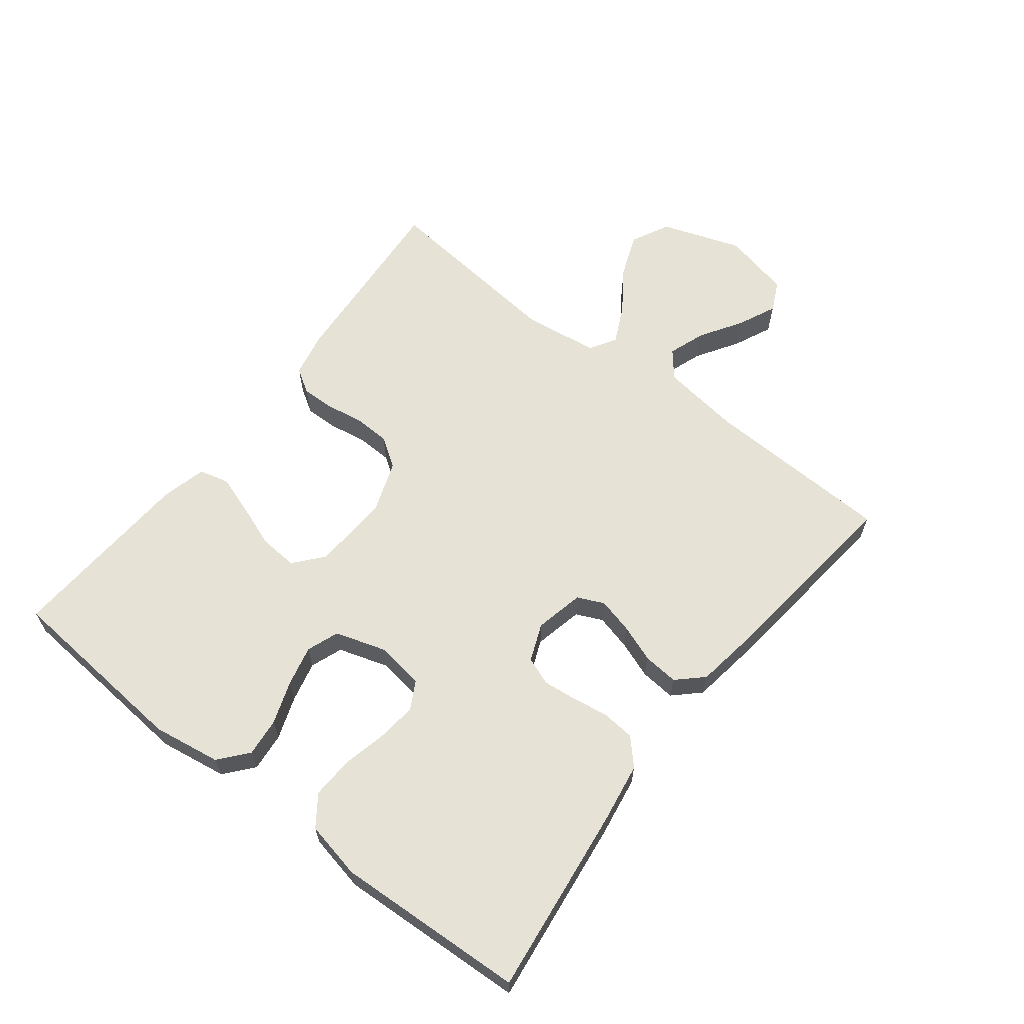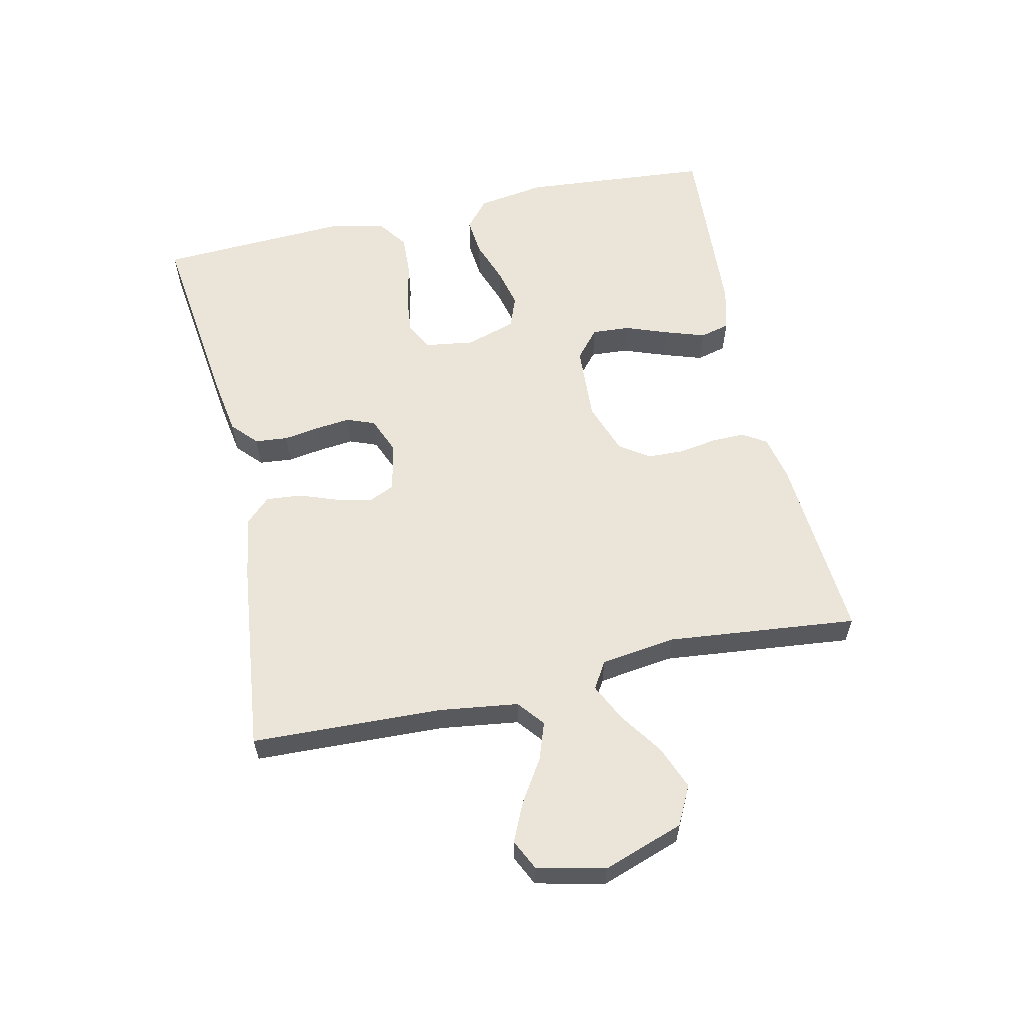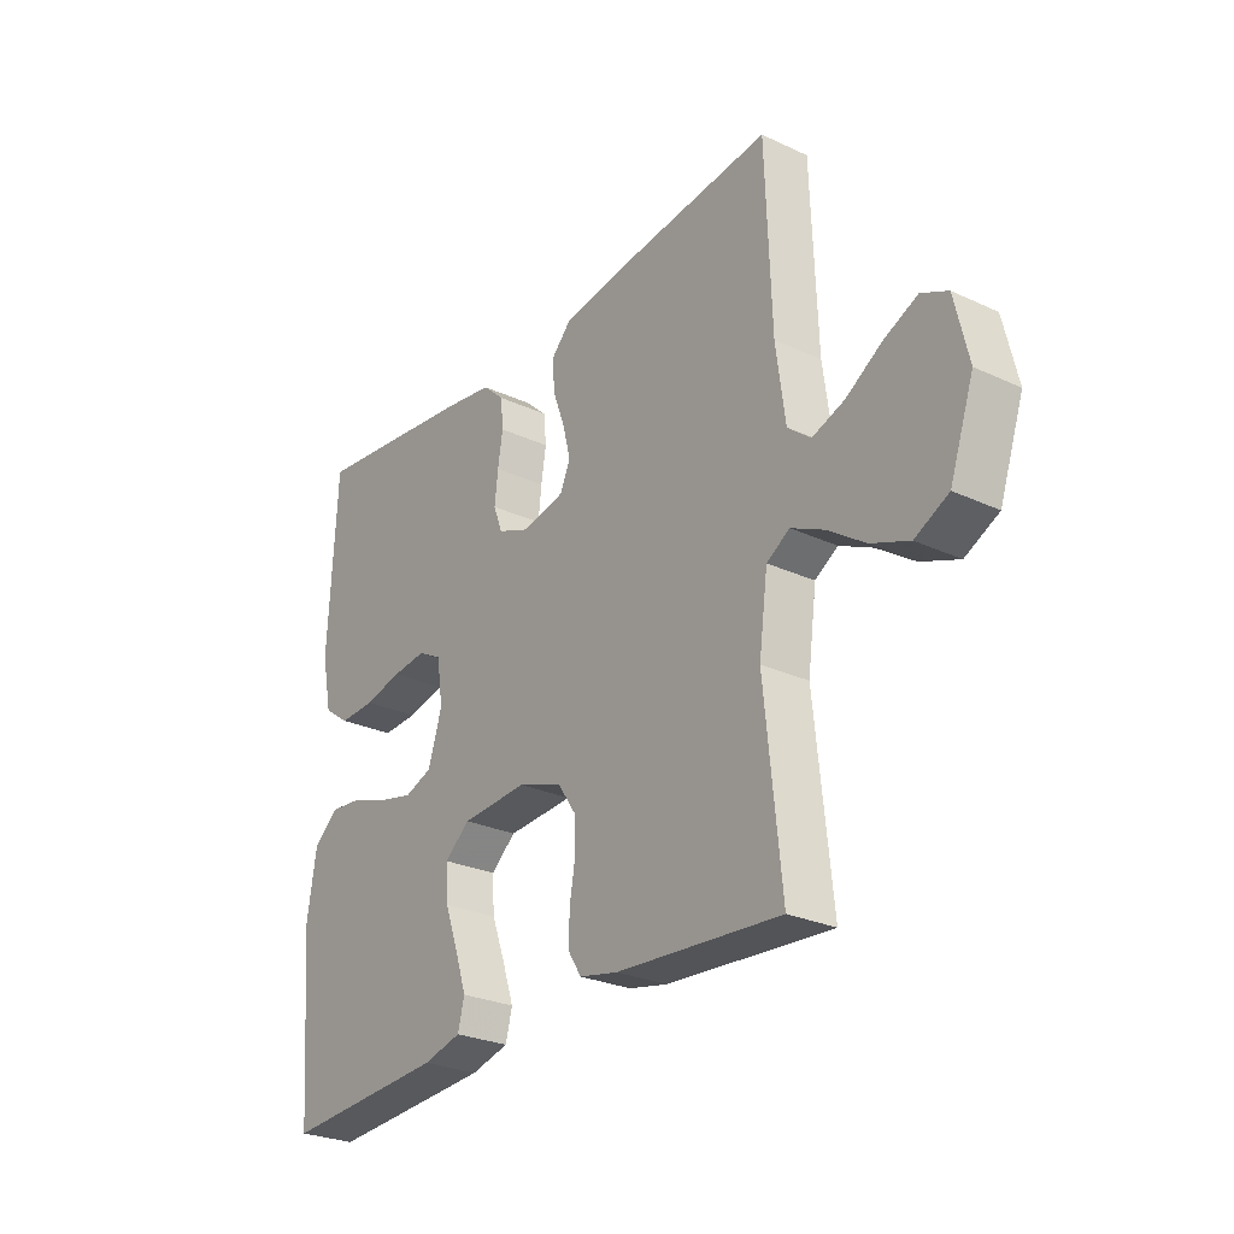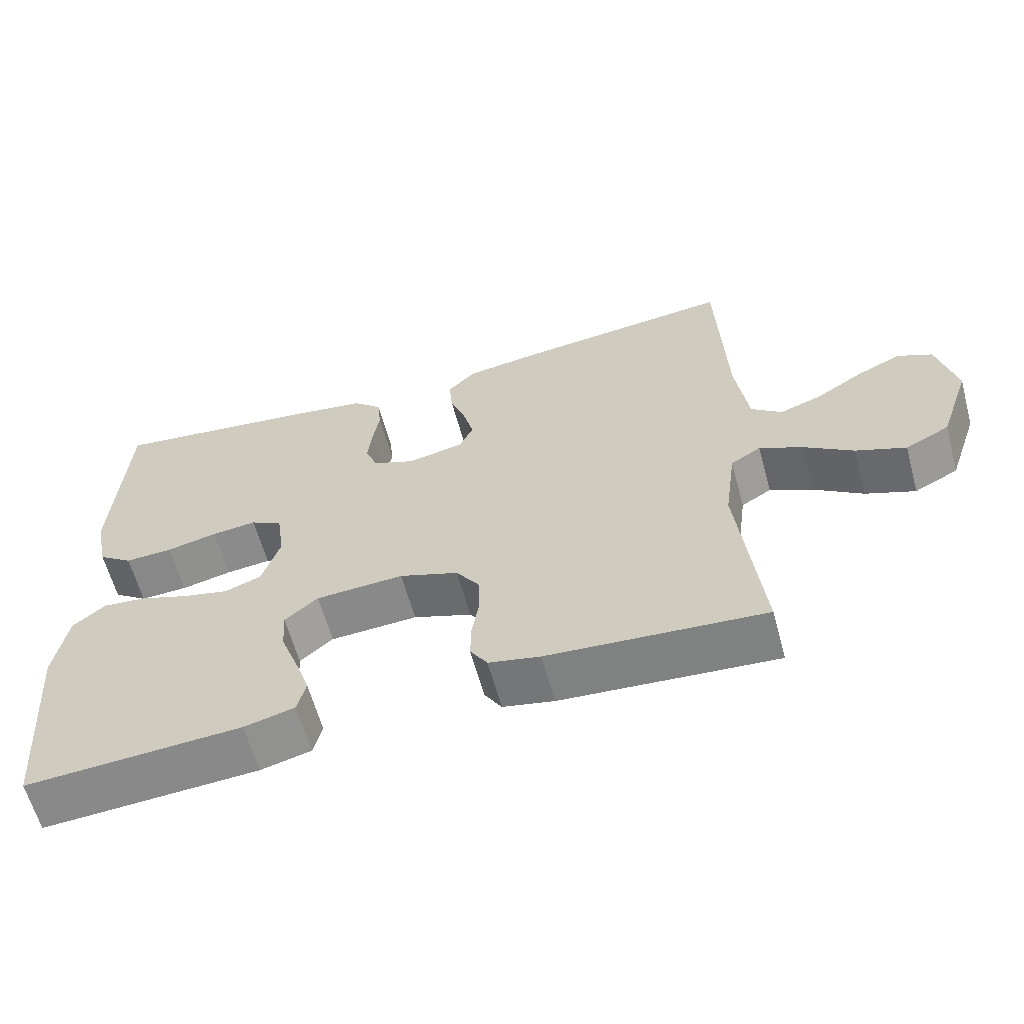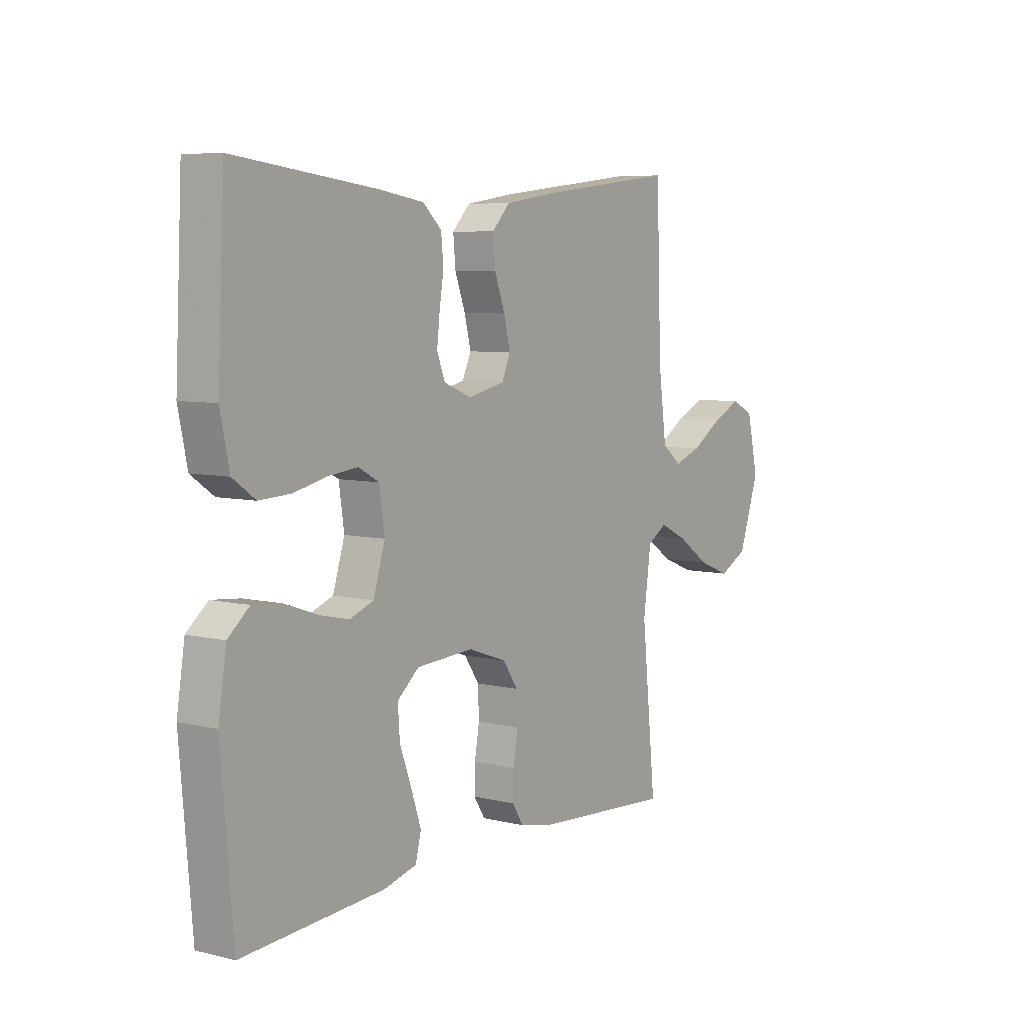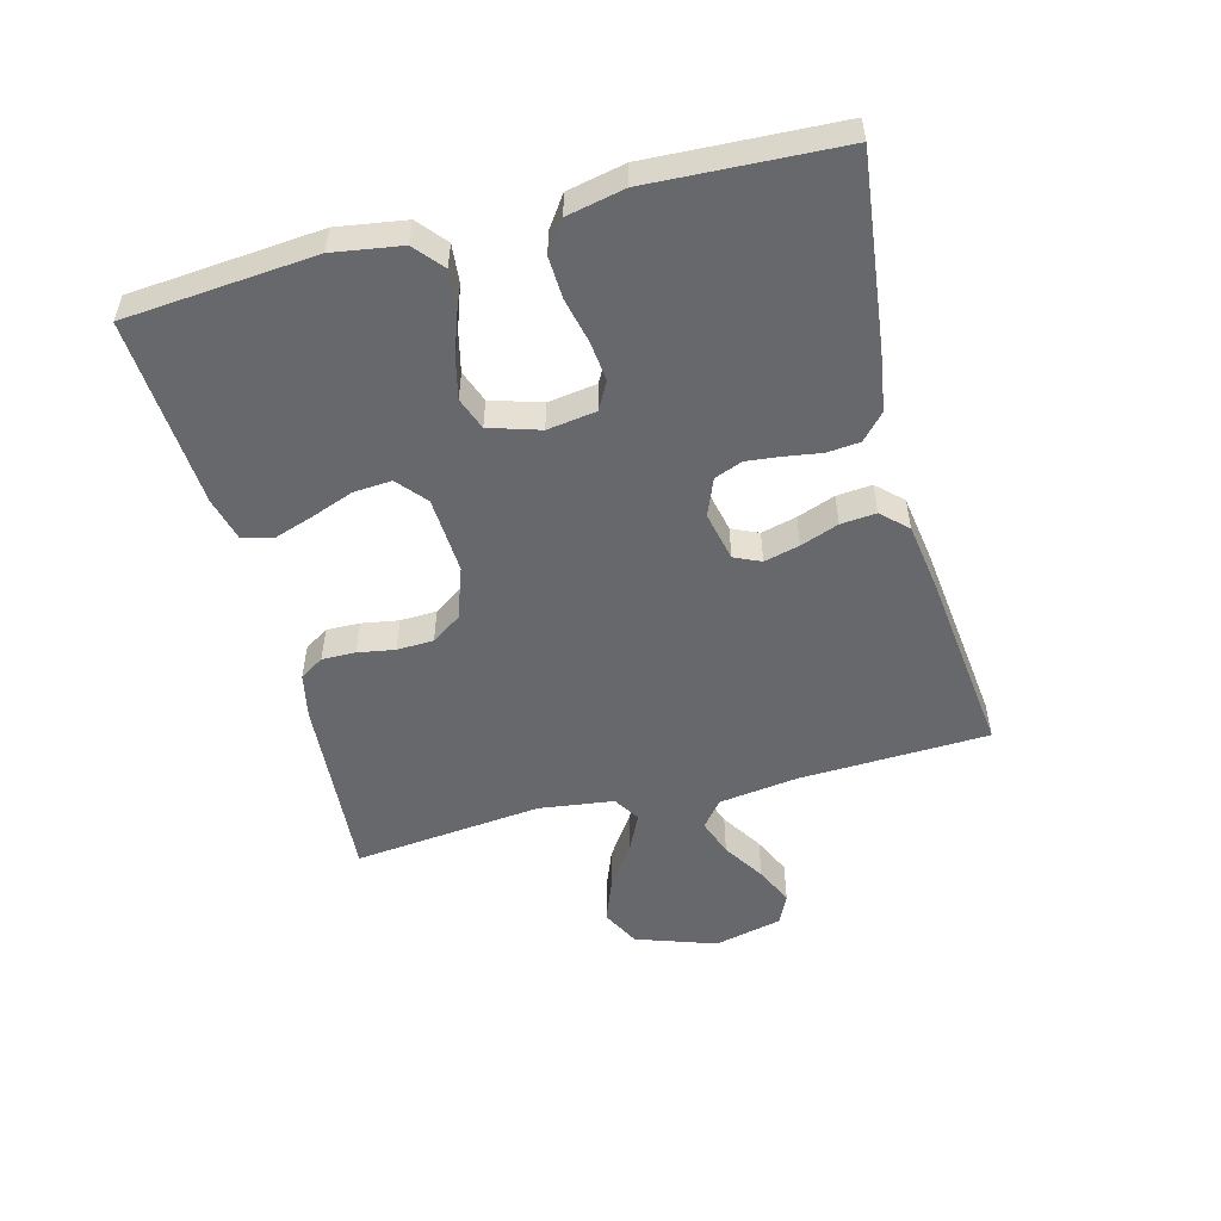
<metadata>
{"format":"obj","ext":"obj","renderer":"f3d","projection":"perspective","resolution":1024,"background":"white","views":[{"elev":63.0,"azim":-52.2,"up":"+Y"},{"elev":59.0,"azim":77.5,"up":"+Y"},{"elev":-27.0,"azim":54.2,"up":"+Z"},{"elev":-61.9,"azim":15.3,"up":"+Z"},{"elev":6.8,"azim":-54.9,"up":"+Z"},{"elev":-52.5,"azim":-75.2,"up":"+Y"}]}
</metadata>
<code>
v 0.5 0.07 -0.5
v 0.2 0.07 -0.478
v 0.129 0.07 -0.463
v 0.105 0.07 -0.425
v 0.106 0.07 -0.372
v 0.116 0.07 -0.313
v 0.114 0.07 -0.255
v 0.082 0.07 -0.208
v 0 0.07 -0.179
v -0.122 0.07 -0.186
v -0.168 0.07 -0.225
v -0.164 0.07 -0.285
v -0.139 0.07 -0.353
v -0.118 0.07 -0.416
v -0.13 0.07 -0.463
v -0.2 0.07 -0.481
v -0.5 0.07 -0.5
v -0.525 0.07 -0.2
v -0.508 0.07 -0.092
v -0.463 0.07 -0.054
v -0.402 0.07 -0.06
v -0.334 0.07 -0.084
v -0.27 0.07 -0.099
v -0.219 0.07 -0.08
v -0.194 0.07 0
v -0.205 0.07 0.077
v -0.249 0.07 0.101
v -0.312 0.07 0.094
v -0.382 0.07 0.078
v -0.448 0.07 0.075
v -0.496 0.07 0.109
v -0.515 0.07 0.2
v -0.5 0.07 0.5
v -0.2 0.07 0.463
v -0.106 0.07 0.448
v -0.066 0.07 0.411
v -0.061 0.07 0.359
v -0.07 0.07 0.302
v -0.076 0.07 0.247
v -0.059 0.07 0.203
v 0 0.07 0.179
v 0.078 0.07 0.196
v 0.097 0.07 0.238
v 0.083 0.07 0.294
v 0.061 0.07 0.354
v 0.056 0.07 0.41
v 0.094 0.07 0.45
v 0.2 0.07 0.466
v 0.5 0.07 0.5
v 0.511 0.07 0.2
v 0.528 0.07 0.074
v 0.57 0.07 0.04
v 0.629 0.07 0.061
v 0.695 0.07 0.103
v 0.756 0.07 0.131
v 0.804 0.07 0.108
v 0.829 0.07 0
v 0.785 0.07 -0.127
v 0.724 0.07 -0.158
v 0.655 0.07 -0.131
v 0.587 0.07 -0.084
v 0.527 0.07 -0.055
v 0.485 0.07 -0.081
v 0.469 0.07 -0.2
v 0.5 0 -0.5
v 0.2 0 -0.478
v 0.129 0 -0.463
v 0.105 0 -0.425
v 0.106 0 -0.372
v 0.116 0 -0.313
v 0.114 0 -0.255
v 0.082 0 -0.208
v 0 0 -0.179
v -0.122 0 -0.186
v -0.168 0 -0.225
v -0.164 0 -0.285
v -0.139 0 -0.353
v -0.118 0 -0.416
v -0.13 0 -0.463
v -0.2 0 -0.481
v -0.5 0 -0.5
v -0.525 0 -0.2
v -0.508 0 -0.092
v -0.463 0 -0.054
v -0.402 0 -0.06
v -0.334 0 -0.084
v -0.27 0 -0.099
v -0.219 0 -0.08
v -0.194 0 0
v -0.205 0 0.077
v -0.249 0 0.101
v -0.312 0 0.094
v -0.382 0 0.078
v -0.448 0 0.075
v -0.496 0 0.109
v -0.515 0 0.2
v -0.5 0 0.5
v -0.2 0 0.463
v -0.106 0 0.448
v -0.066 0 0.411
v -0.061 0 0.359
v -0.07 0 0.302
v -0.076 0 0.247
v -0.059 0 0.203
v 0 0 0.179
v 0.078 0 0.196
v 0.097 0 0.238
v 0.083 0 0.294
v 0.061 0 0.354
v 0.056 0 0.41
v 0.094 0 0.45
v 0.2 0 0.466
v 0.5 0 0.5
v 0.511 0 0.2
v 0.528 0 0.074
v 0.57 0 0.04
v 0.629 0 0.061
v 0.695 0 0.103
v 0.756 0 0.131
v 0.804 0 0.108
v 0.829 0 0
v 0.785 0 -0.127
v 0.724 0 -0.158
v 0.655 0 -0.131
v 0.587 0 -0.084
v 0.527 0 -0.055
v 0.485 0 -0.081
v 0.469 0 -0.2
f 58 59 60 61
f 58 61 62
f 57 58 62
f 56 57 62
f 53 54 55 56
f 52 53 56 62
f 51 52 62 63
f 47 48 49 50
f 47 50 51 63
f 44 45 46 47
f 43 44 47 63
f 35 36 37 38
f 35 38 39
f 34 35 39
f 33 34 39 40
f 31 32 33 40
f 28 29 30 31
f 27 28 31 40
f 19 20 21 22
f 19 22 23
f 18 19 23
f 17 18 23 24
f 15 16 17 24
f 12 13 14 15
f 3 4 5 6
f 3 6 7
f 64 1 2 3
f 64 3 7
f 42 43 63 64
f 41 42 64 7
f 26 27 40 41
f 25 26 41
f 12 15 24
f 11 12 24 25
f 10 11 25 41
f 41 7 8
f 41 8 9
f 9 10 41
f 125 124 123 122
f 126 125 122
f 126 122 121
f 126 121 120
f 120 119 118 117
f 126 120 117 116
f 127 126 116 115
f 114 113 112 111
f 127 115 114 111
f 111 110 109 108
f 127 111 108 107
f 102 101 100 99
f 103 102 99
f 103 99 98
f 104 103 98 97
f 104 97 96 95
f 95 94 93 92
f 104 95 92 91
f 86 85 84 83
f 87 86 83
f 87 83 82
f 88 87 82 81
f 88 81 80 79
f 79 78 77 76
f 70 69 68 67
f 71 70 67
f 67 66 65 128
f 71 67 128
f 128 127 107 106
f 71 128 106 105
f 105 104 91 90
f 105 90 89
f 88 79 76
f 89 88 76 75
f 105 89 75 74
f 72 71 105
f 73 72 105
f 105 74 73
f 1 65 66 2
f 2 66 67 3
f 3 67 68 4
f 4 68 69 5
f 5 69 70 6
f 6 70 71 7
f 7 71 72 8
f 8 72 73 9
f 9 73 74 10
f 10 74 75 11
f 11 75 76 12
f 12 76 77 13
f 13 77 78 14
f 14 78 79 15
f 15 79 80 16
f 16 80 81 17
f 17 81 82 18
f 18 82 83 19
f 19 83 84 20
f 20 84 85 21
f 21 85 86 22
f 22 86 87 23
f 23 87 88 24
f 24 88 89 25
f 25 89 90 26
f 26 90 91 27
f 27 91 92 28
f 28 92 93 29
f 29 93 94 30
f 30 94 95 31
f 31 95 96 32
f 32 96 97 33
f 33 97 98 34
f 34 98 99 35
f 35 99 100 36
f 36 100 101 37
f 37 101 102 38
f 38 102 103 39
f 39 103 104 40
f 40 104 105 41
f 41 105 106 42
f 42 106 107 43
f 43 107 108 44
f 44 108 109 45
f 45 109 110 46
f 46 110 111 47
f 47 111 112 48
f 48 112 113 49
f 49 113 114 50
f 50 114 115 51
f 51 115 116 52
f 52 116 117 53
f 53 117 118 54
f 54 118 119 55
f 55 119 120 56
f 56 120 121 57
f 57 121 122 58
f 58 122 123 59
f 59 123 124 60
f 60 124 125 61
f 61 125 126 62
f 62 126 127 63
f 63 127 128 64
f 64 128 65 1

</code>
